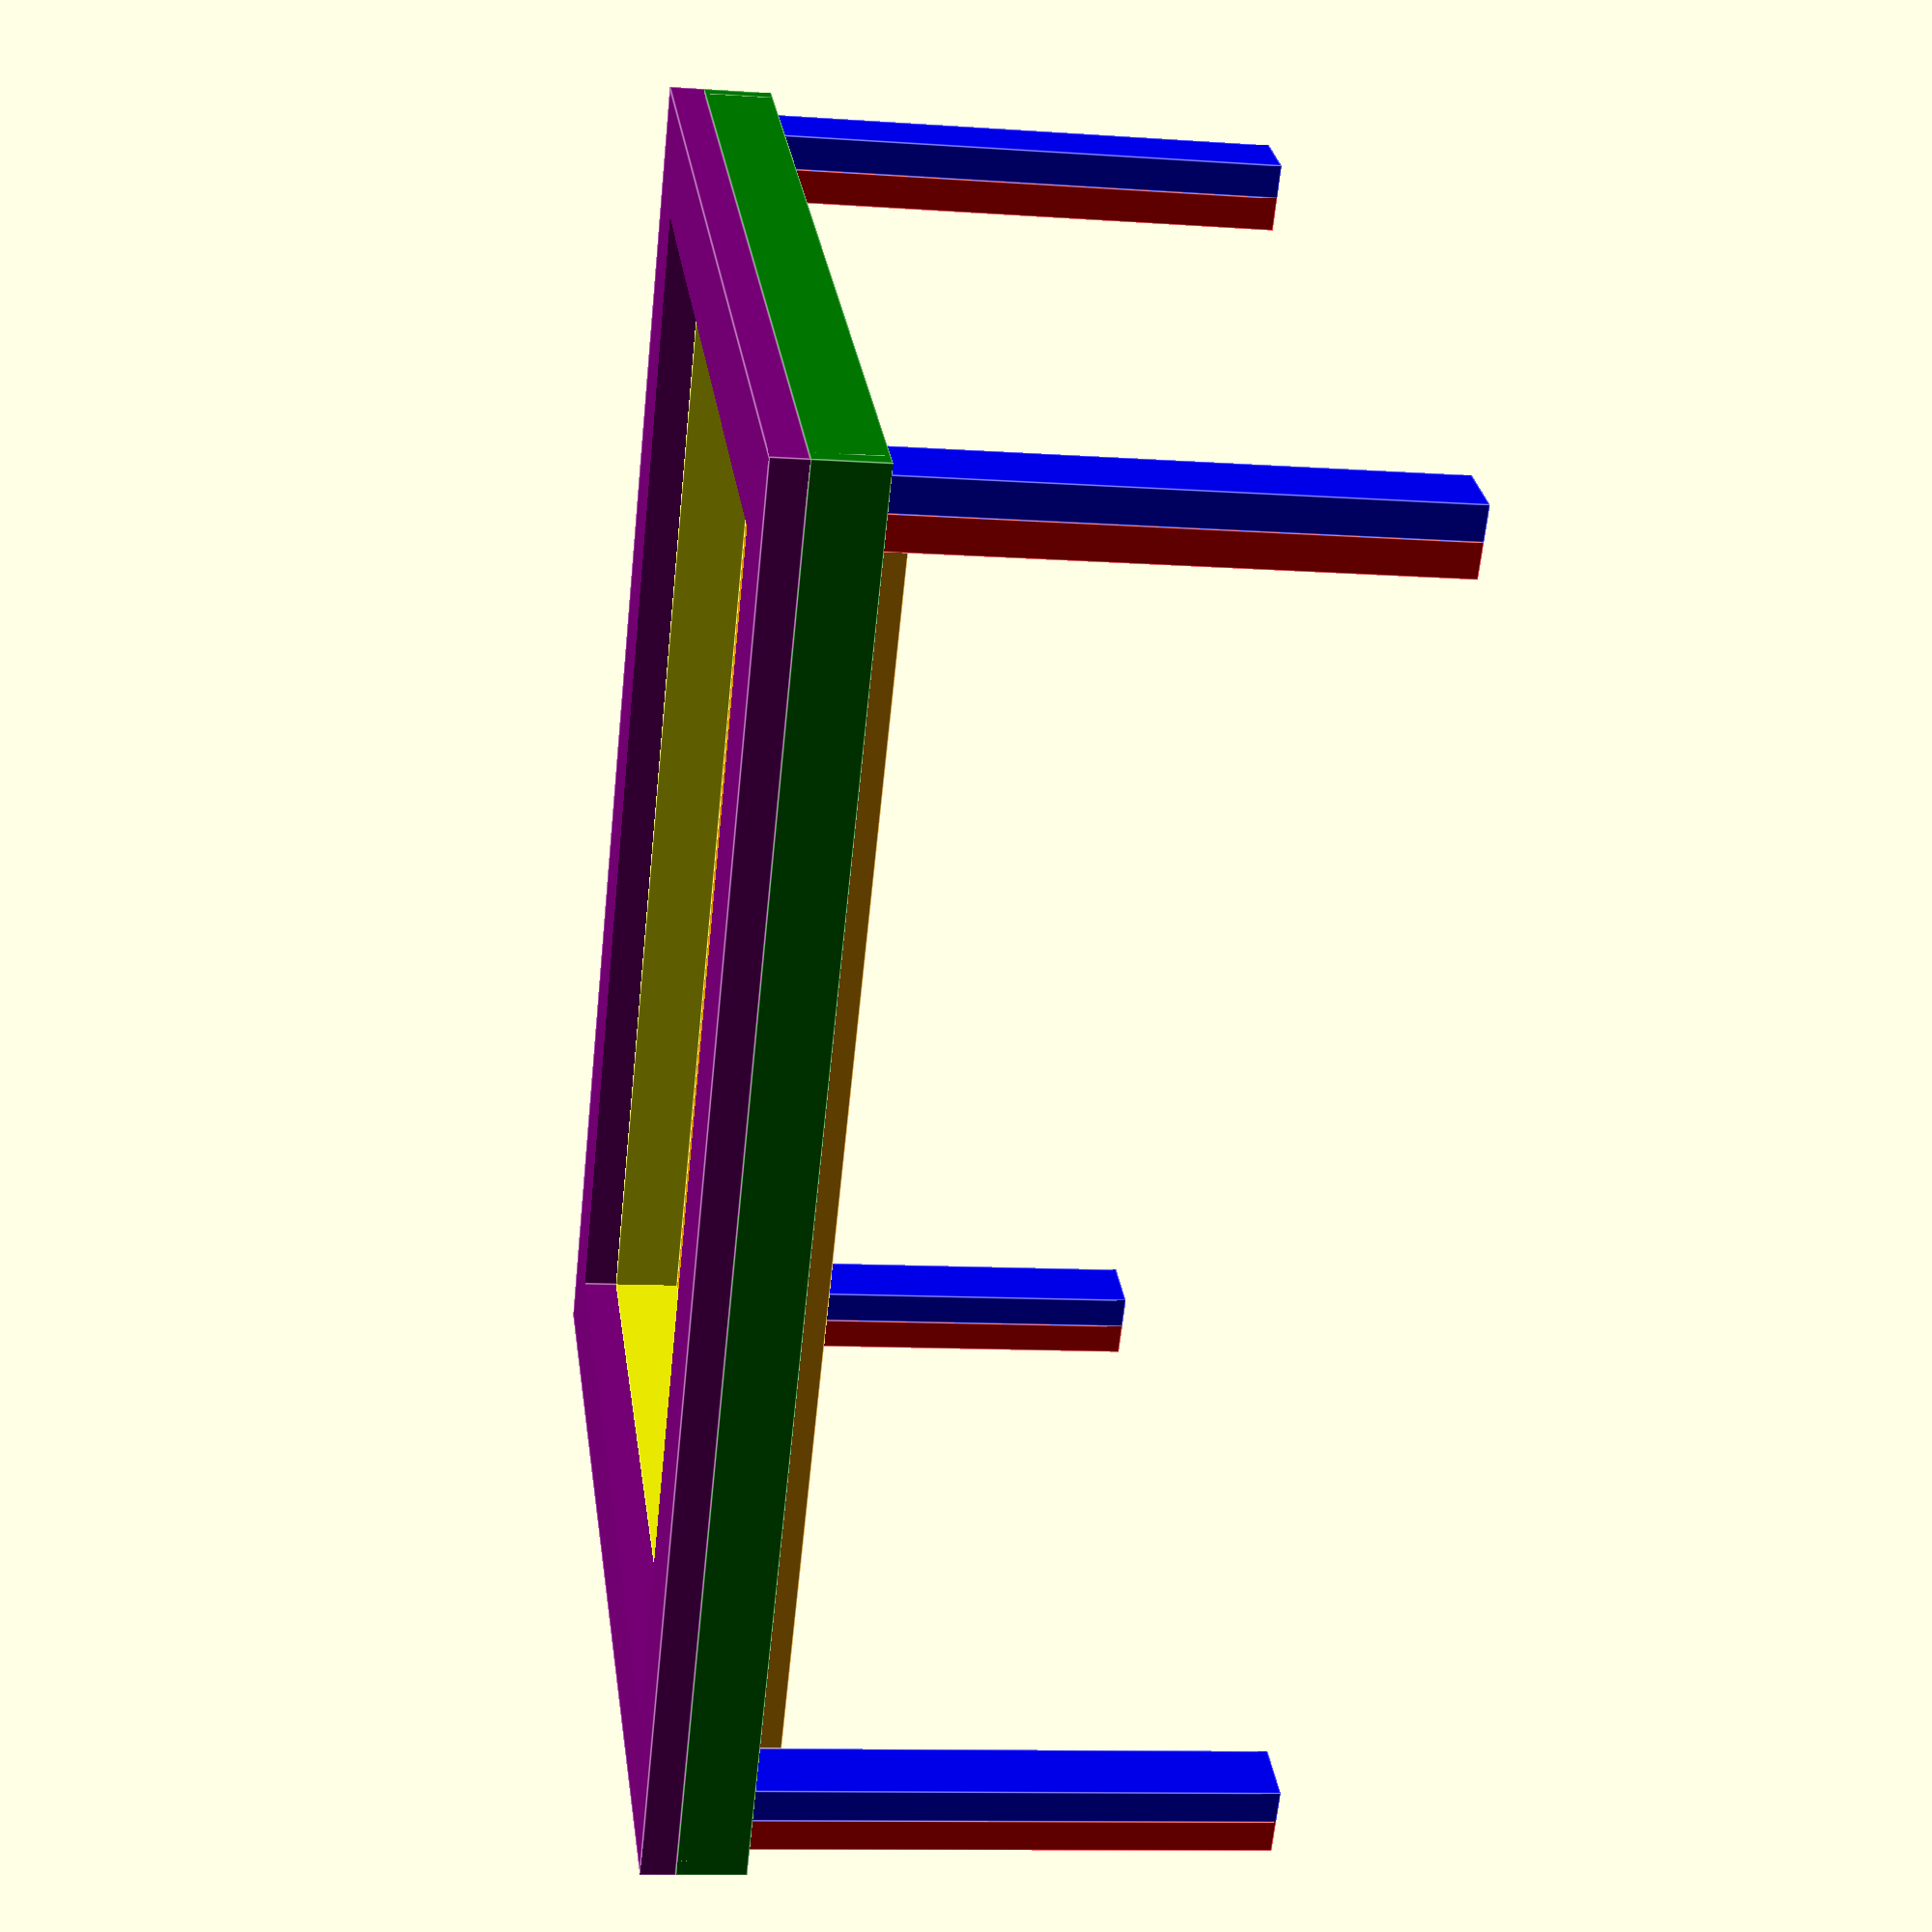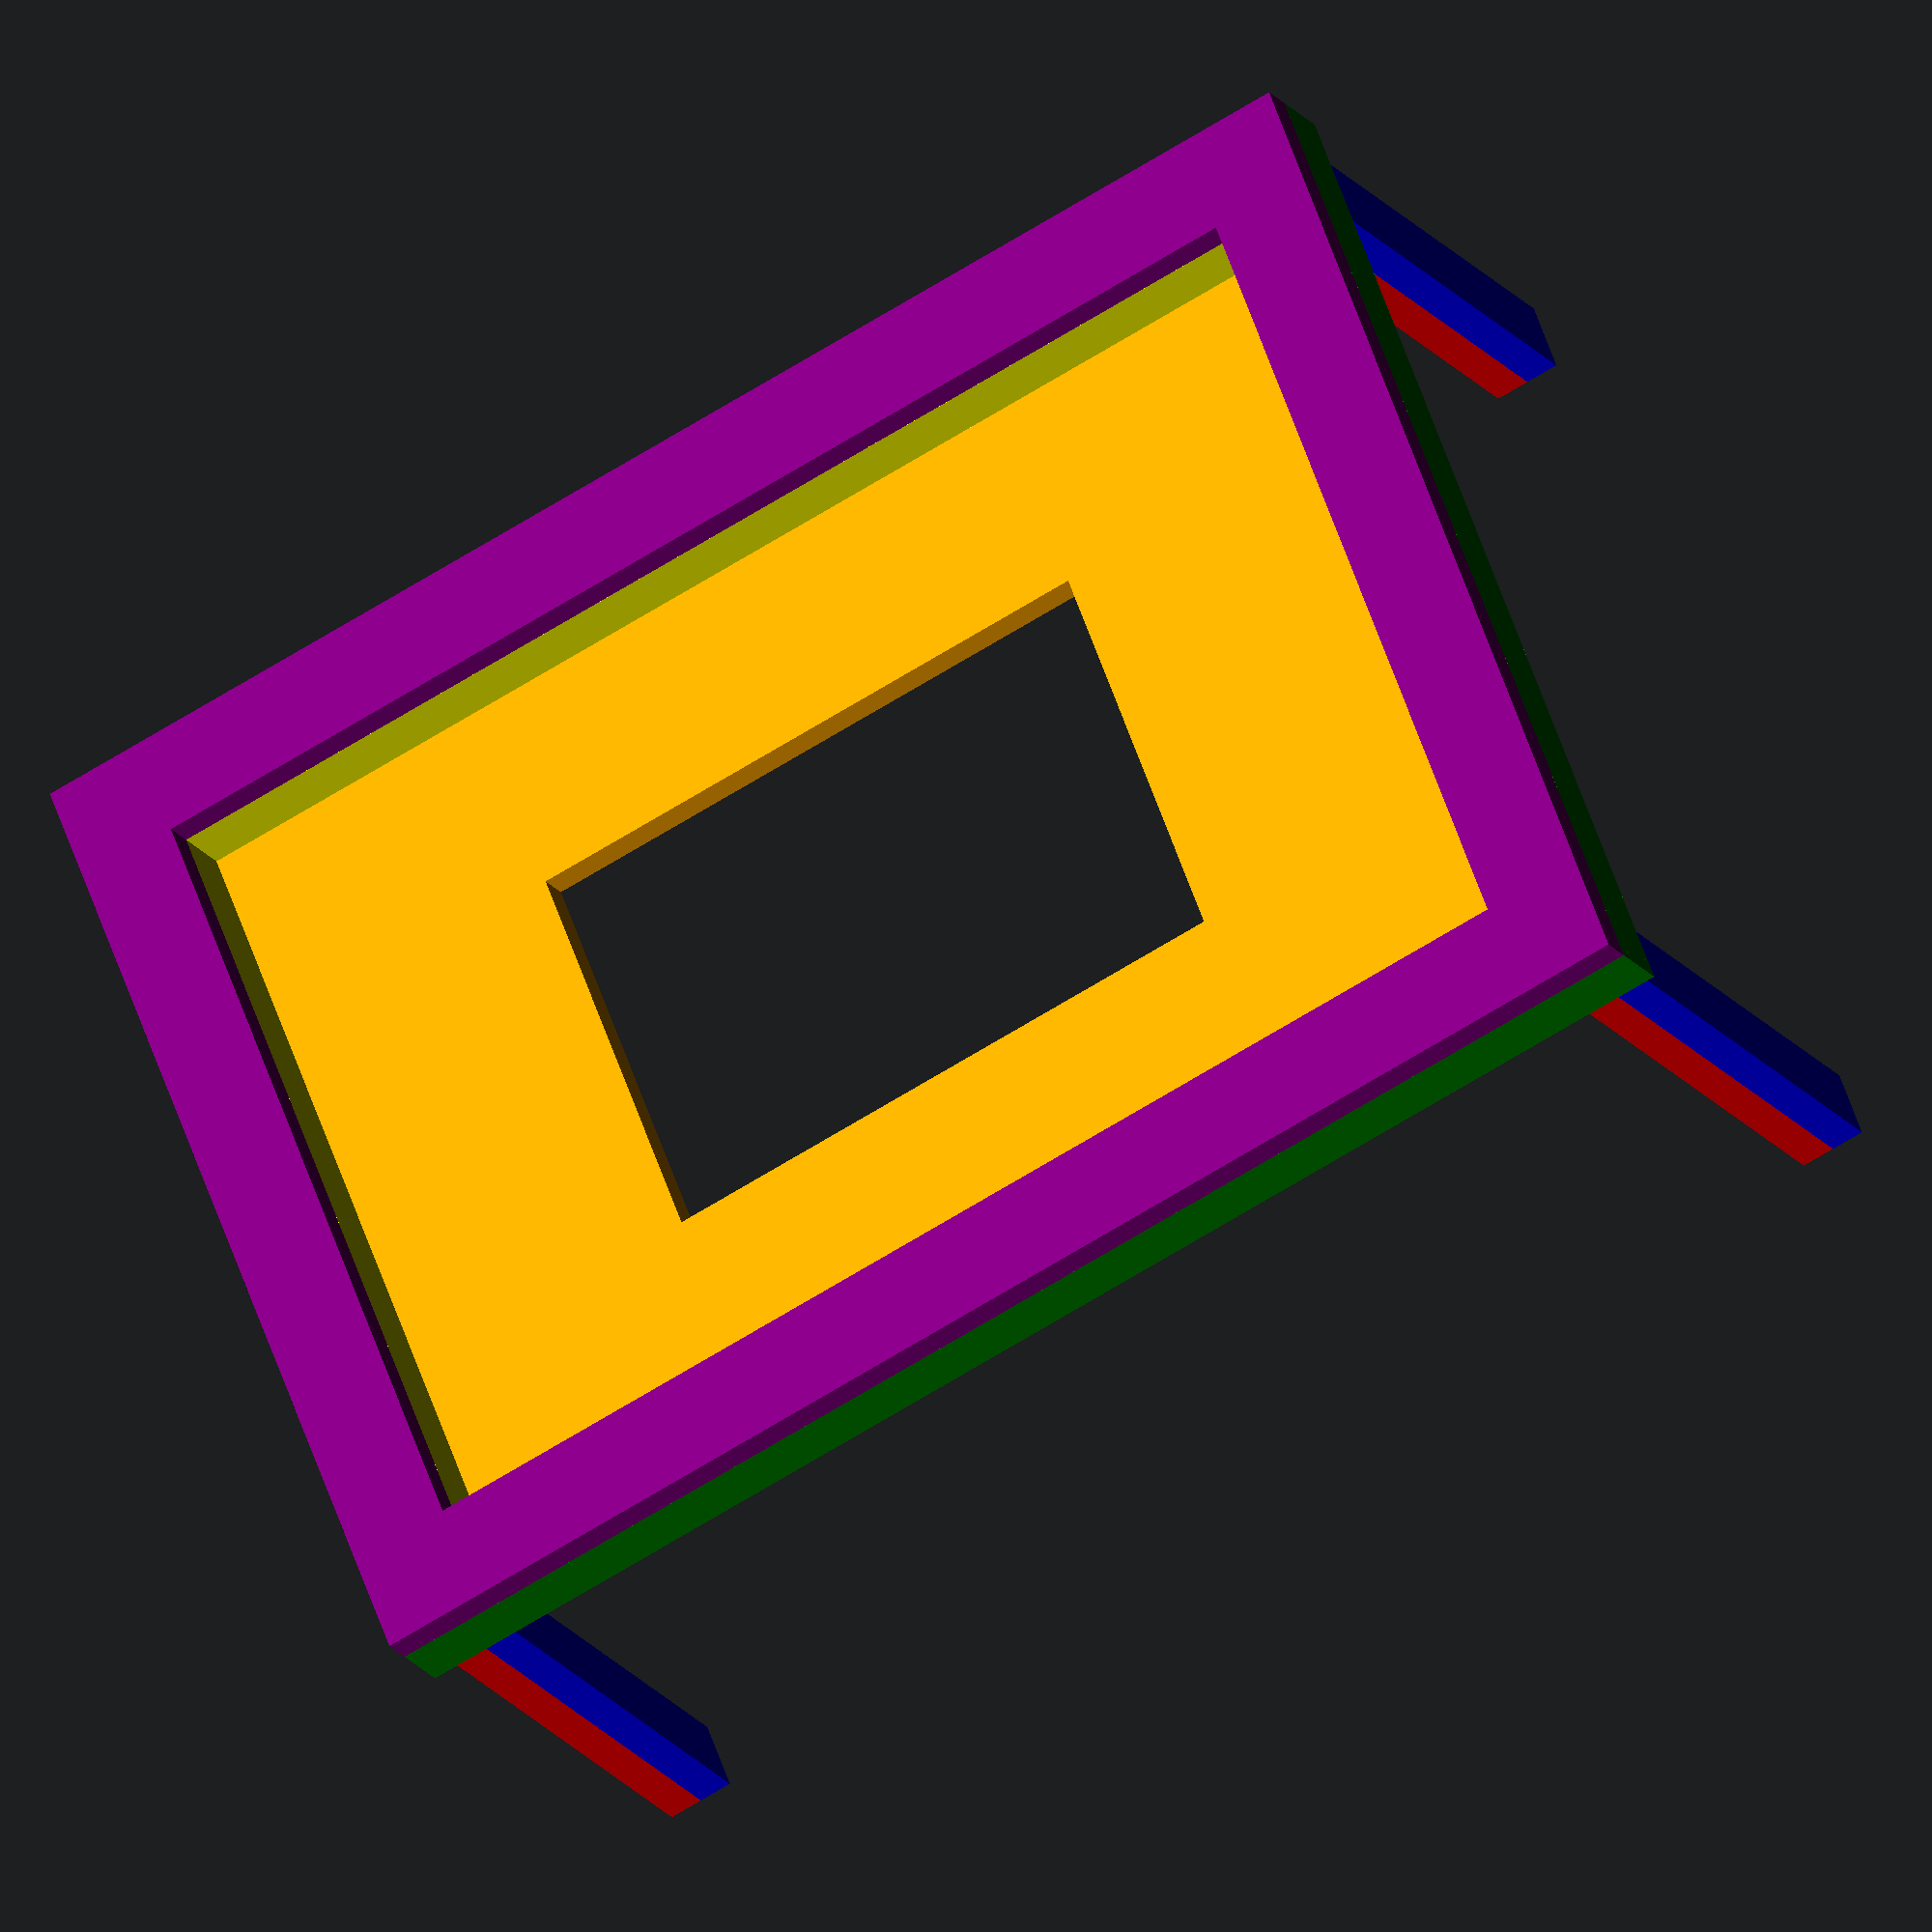
<openscad>
// variables
table_leg_x = 2; // table's x leg dimension. The x value should be 1/2. It is expected that 2 boards will be glued together.
table_leg_y = 4; // table's y leg dimension.
table_leg_z = 28; // table's z leg dimension.

inner_x = 72; // the inner x dimention of the game table. Primarily used for drop game space on the table.
inner_y = 48; // the inner y dimention of the game table. Primarily used for drop game space on the table.

outter_x_diff = 6; // the difference between the outter and the inner x values on any 1 side of the table.
outter_y_diff = 6; // the difference between the outter and the inner y values on any 1 side of the table.

outter_x = inner_x + outter_x_diff * 2; // the outter x dimensions of the table.
outter_y = inner_y + outter_y_diff * 2; // the outter y dimensions of the table.

topper_z = 2; // z value of the topper boards (the thing that acts like arm rests that cup holders will go in, ect).
depth_from_topper = 6 ; // the depth that the gamespace should be from the topper (the highest/topmost point of the table).

support_x = 1; // the width of the support boards on the x axis.
support_y = 1; // the width of the support boards on the y axis.

tv_cutout_x = 36; // the x dimention of the tv cutout.
tv_cutout_y = 24;// the y dimention of the tv cutout.

// gamespace_x = inner_x; // x value of the recessed game space.
// gamespace_y = inner_y; // y value of the recessed game space.

module table_leg(x = table_leg_x, y = table_leg_y, z = table_leg_z) {
  translate([0-x/2, 0, 0]) {
    color("red")
    cube([x, y, z + depth_from_topper], center=true);
  }
  translate([0+x/2, 0, 0]) {
    color("blue")
    cube([x, y, z + depth_from_topper], center=true);
  }
}

// table topper
translate([0, 0, table_leg_z + depth_from_topper + topper_z/2]) {
  color("purple")
  difference() {
    cube([outter_x, outter_y, topper_z], center = true);
    cube([inner_x, inner_y, topper_z + .5], center = true);
  }
};

// support frame for the topper

  // outter supports
  translate([0 - outter_x/2 + support_x/2, 0, table_leg_z + depth_from_topper/2 + topper_z/2]) {
    color("green")
    cube([support_x, outter_y, depth_from_topper - topper_z], center = true);
  };
  translate([0 + outter_x/2 - support_x/2, 0, table_leg_z + depth_from_topper/2 + topper_z/2]) {
    color("green")
    cube([support_x, outter_y, depth_from_topper - topper_z], center = true);
  };
  translate([0, 0 - outter_y/2 + support_y/2, table_leg_z + depth_from_topper/2 + topper_z/2]) {
    color("green")
    cube([outter_x, support_y, depth_from_topper - topper_z], center = true);
  };
  translate([0, 0 + outter_y/2 - support_y/2, table_leg_z + depth_from_topper/2 + topper_z/2]) {
    color("green")
    cube([outter_x, support_y, depth_from_topper - topper_z], center = true);
  };

  // inner supports
  translate([0 - inner_x/2 - support_x/2, 0, table_leg_z + depth_from_topper/2 + topper_z/2]) {
    color("yellow")
    cube([support_x, inner_y + support_y * 2, depth_from_topper - topper_z], center = true);
  };
  translate([0 + inner_x/2 + support_x/2, 0, table_leg_z + depth_from_topper/2 + topper_z/2]) {
    color("yellow")
    cube([support_x, inner_y + support_y * 2, depth_from_topper - topper_z], center = true);
  };
  translate([0, 0 - inner_y/2 - support_y/2, table_leg_z + depth_from_topper/2 + topper_z/2]) {
    color("yellow")
    cube([inner_x + support_x * 2, support_y, depth_from_topper - topper_z], center = true);
  };
  translate([0, 0 + inner_y/2 + support_y/2, table_leg_z + depth_from_topper/2 + topper_z/2]) {
    color("yellow")
    cube([inner_x + support_x * 2, support_y, depth_from_topper - topper_z], center = true);
  };

// drop game space
translate([0, 0, table_leg_z + topper_z/2]) {
  color("orange")
  difference() {
    cube([inner_x + support_x * 2, inner_y + support_y * 2, topper_z], center = true);
    cube([tv_cutout_x, tv_cutout_y, topper_z + .5], center = true);
  }
};


// add table legs
translate([
  0 - outter_x/2 + table_leg_x + support_x, 
  0 - outter_y/2 + table_leg_y/2 + support_y, 
  0 + table_leg_z/2 + depth_from_topper/2
]) {
  table_leg();
}

translate([
  0 + outter_x/2 - table_leg_x - support_x, 
  0 - outter_y/2 + table_leg_y/2 + support_y, 
  0 + table_leg_z/2 + depth_from_topper/2
]) {
  table_leg();
}

translate([
  0 + outter_x/2 - table_leg_x - support_x, 
  0 + outter_y/2 - table_leg_y/2 - support_y, 
  0 + table_leg_z/2 + depth_from_topper/2
]) {
  table_leg();
}

translate([
  0 - outter_x/2 + table_leg_x + support_x, 
  0 + outter_y/2 - table_leg_y/2 - support_y, 
  0 + table_leg_z/2 + depth_from_topper/2
]) {
  table_leg();
}
</openscad>
<views>
elev=191.0 azim=127.9 roll=99.7 proj=p view=edges
elev=20.2 azim=338.7 roll=26.0 proj=o view=solid
</views>
